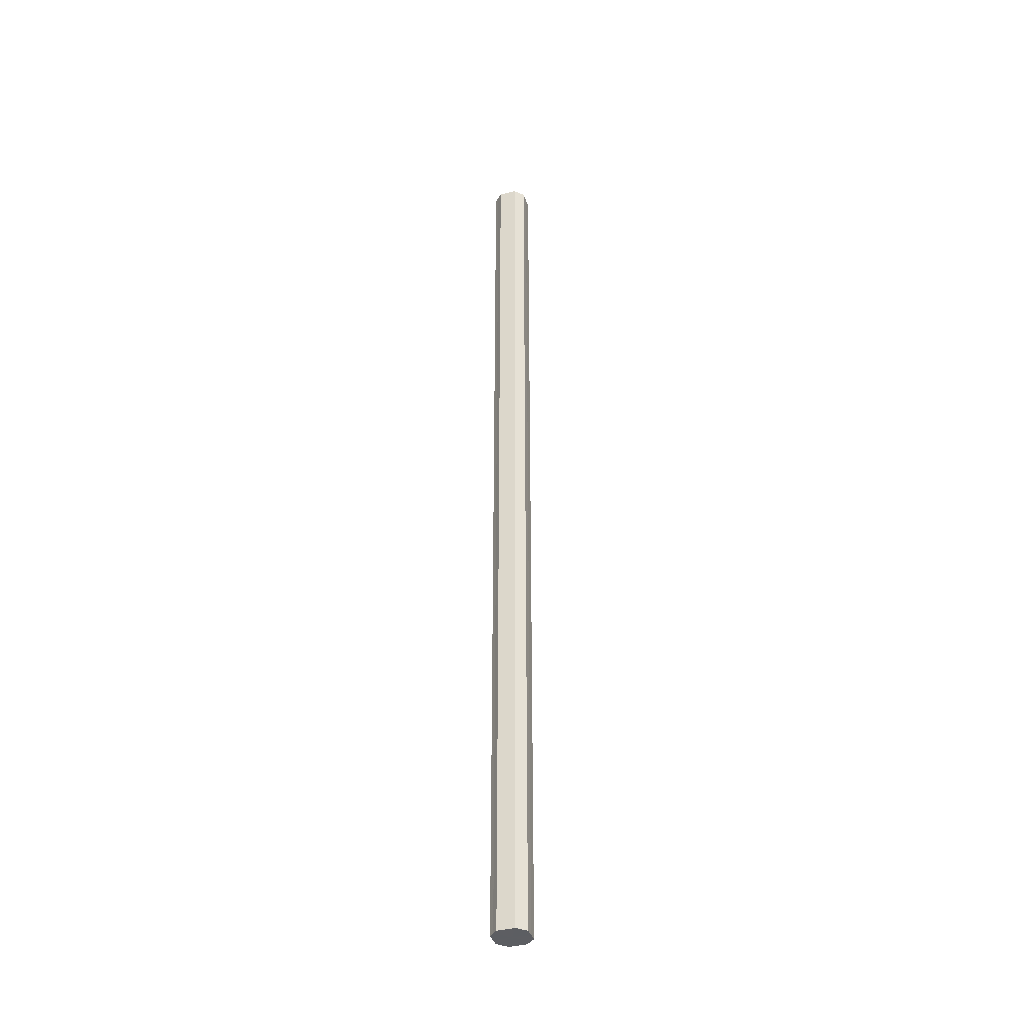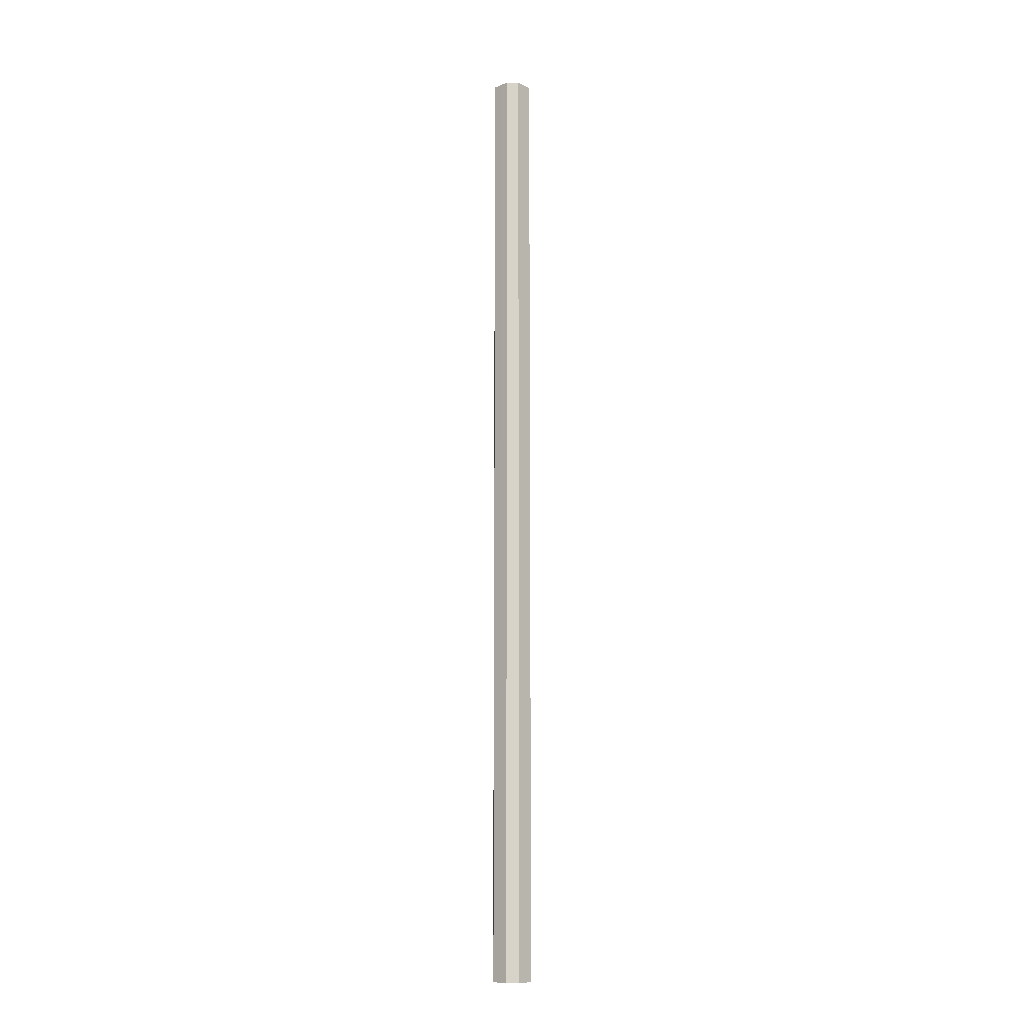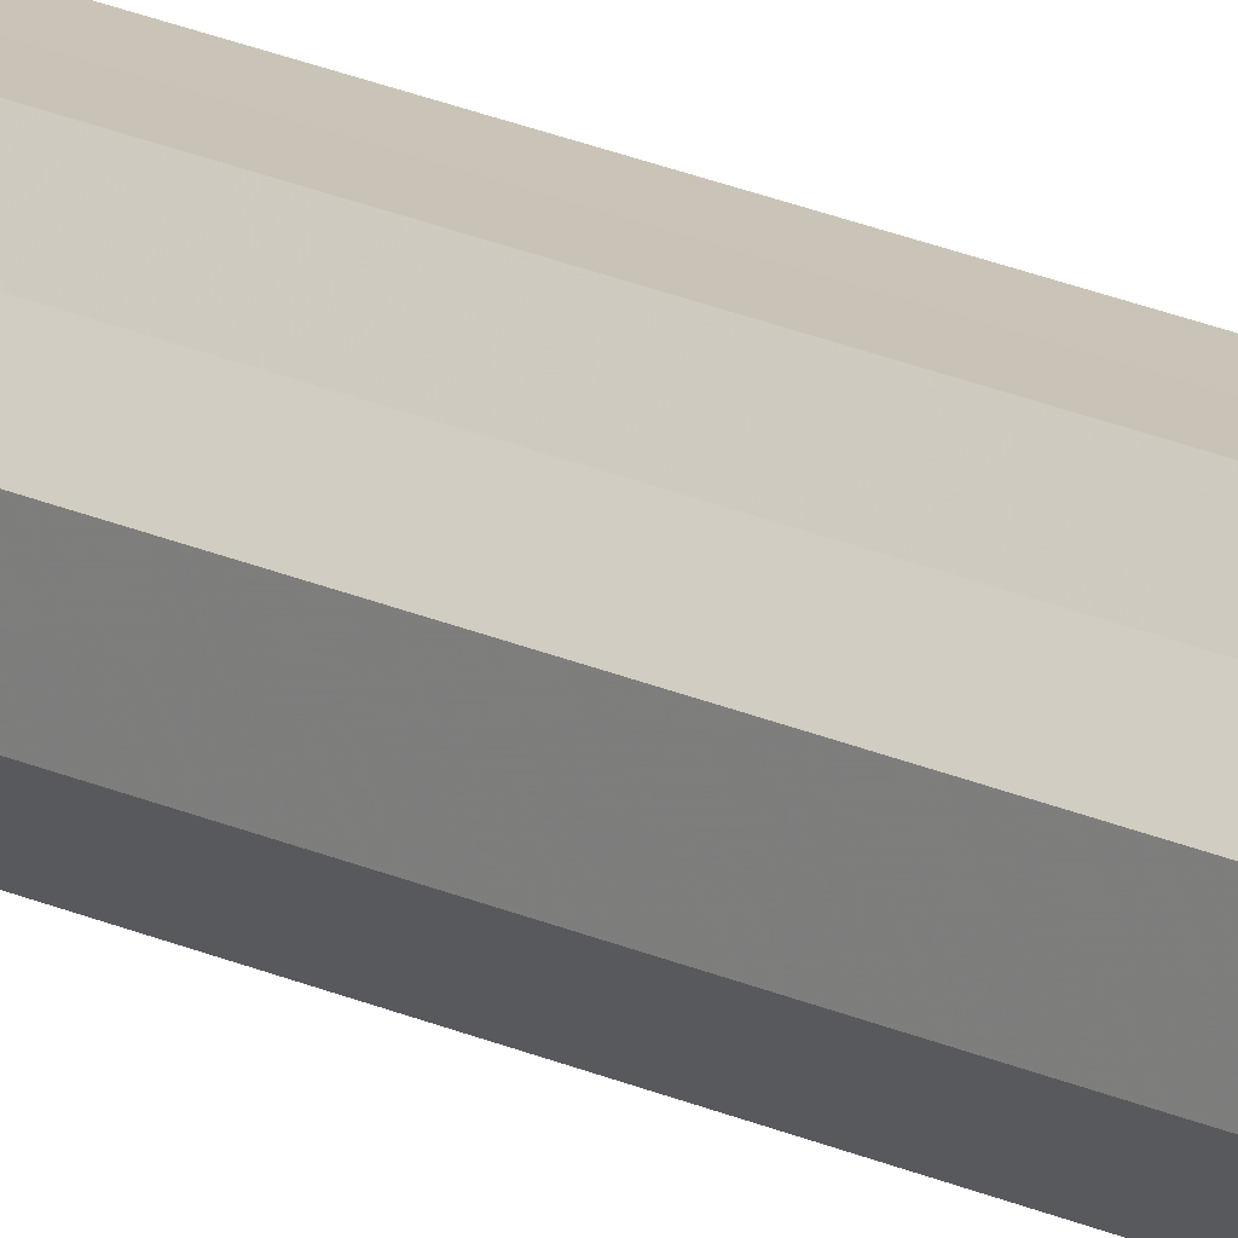
<metadata>
{"format":"obj","ext":"obj","renderer":"f3d","projection":"perspective","resolution":1024,"background":"white","views":[{"elev":-38.1,"azim":-117.3,"up":"+Z"},{"elev":-12.1,"azim":-2.2,"up":"+Z"},{"elev":19.6,"azim":131.8,"up":"+Y"}]}
</metadata>
<code>
o 10647
v 2247 1879 17.43
v 2247 1879 17.43
v 2247 1879 18.95
v 2247 1879 17.43
v 2247 1879 18.95
v 2247 1879 17.43
v 2247 1879 18.95
v 2247 1879 17.43
v 2247 1879 18.95
v 2247 1879 17.43
v 2247 1879 18.95
v 2247 1879 17.43
v 2247 1879 18.95
v 2247 1879 17.43
v 2247 1879 18.95
v 2247 1879 17.43
v 2247 1879 18.95
v 2247 1879 17.43
v 2247 1879 18.95
v 2247 1879 17.43
v 2247 1879 18.95
v 2247 1879 17.43
v 2247 1879 18.95
v 2247 1879 17.43
v 2247 1879 18.95
v 2247 1879 17.43
v 2247 1879 18.95
v 2247 1879 17.43
v 2247 1879 18.95
v 2247 1879 17.43
v 2247 1879 18.95
v 2247 1879 18.95
v 2247 1879 18.95
v 2247 1879 17.43
v 2247 1879 18.95
v 2247 1879 17.43
v 2247 1879 18.95
v 2247 1879 18.95
v 2247 1879 17.43
v 2247 1879 18.95
v 2247 1879 17.43
v 2247 1879 17.43
v 2247 1879 18.95
v 2247 1879 18.95
v 2247 1879 17.43
v 2247 1879 18.95
v 2247 1879 17.43
v 2247 1879 17.43
v 2247 1879 18.95
v 2247 1879 18.95
v 2247 1879 17.43
v 2247 1879 18.95
v 2247 1879 17.43
v 2247 1879 17.43
v 2247 1879 18.95
v 2247 1879 18.95
v 2247 1879 17.43
v 2247 1879 18.95
v 2247 1879 17.43
v 2247 1879 17.43
v 2247 1879 18.95
v 2247 1879 18.95
v 2247 1879 17.43
v 2247 1879 17.43
v 2247 1879 17.43
v 2247 1879 17.43
v 2247 1879 17.43
v 2247 1879 17.43
v 2247 1879 17.43
v 2247 1879 17.43
v 2247 1879 17.43
v 2247 1879 17.43
v 2247 1879 17.43
v 2247 1879 17.43
v 2247 1879 17.43
v 2247 1879 17.43
v 2247 1879 17.43
v 2247 1879 17.43
v 2247 1879 17.43
v 2247 1879 17.43
v 2247 1879 17.43
v 2247 1879 18.95
v 2247 1879 18.95
v 2247 1879 18.95
v 2247 1879 18.95
v 2247 1879 18.95
v 2247 1879 18.95
v 2247 1879 18.95
v 2247 1879 18.95
v 2247 1879 18.95
v 2247 1879 18.95
v 2247 1879 18.95
v 2247 1879 18.95
v 2247 1879 18.95
v 2247 1879 18.95
v 2247 1879 18.95
v 2247 1879 18.95
v 2247 1879 18.95
f 1 2 3
f 2 4 5
f 6 1 7
f 4 8 9
f 10 6 11
f 8 12 13
f 14 10 15
f 12 16 17
f 18 14 19
f 16 20 21
f 22 18 23
f 20 24 25
f 26 22 27
f 24 28 29
f 30 26 31
f 28 30 32
f 33 34 35
f 35 36 37
f 38 39 33
f 40 41 38
f 37 42 43
f 44 45 40
f 46 47 44
f 43 48 49
f 50 51 46
f 52 53 50
f 49 54 55
f 56 57 52
f 58 59 56
f 55 60 61
f 62 63 58
f 61 64 62
f 65 66 67
f 65 68 66
f 65 67 69
f 65 70 68
f 65 69 71
f 65 72 70
f 65 71 73
f 65 74 72
f 65 73 75
f 65 76 74
f 65 75 77
f 65 78 76
f 65 77 79
f 65 80 78
f 65 79 81
f 65 81 80
f 82 83 84
f 82 85 83
f 82 84 86
f 82 87 85
f 82 86 88
f 82 89 87
f 82 88 90
f 82 91 89
f 82 90 92
f 82 93 91
f 82 92 94
f 82 95 93
f 82 94 96
f 82 97 95
f 82 96 98
f 82 98 97

</code>
